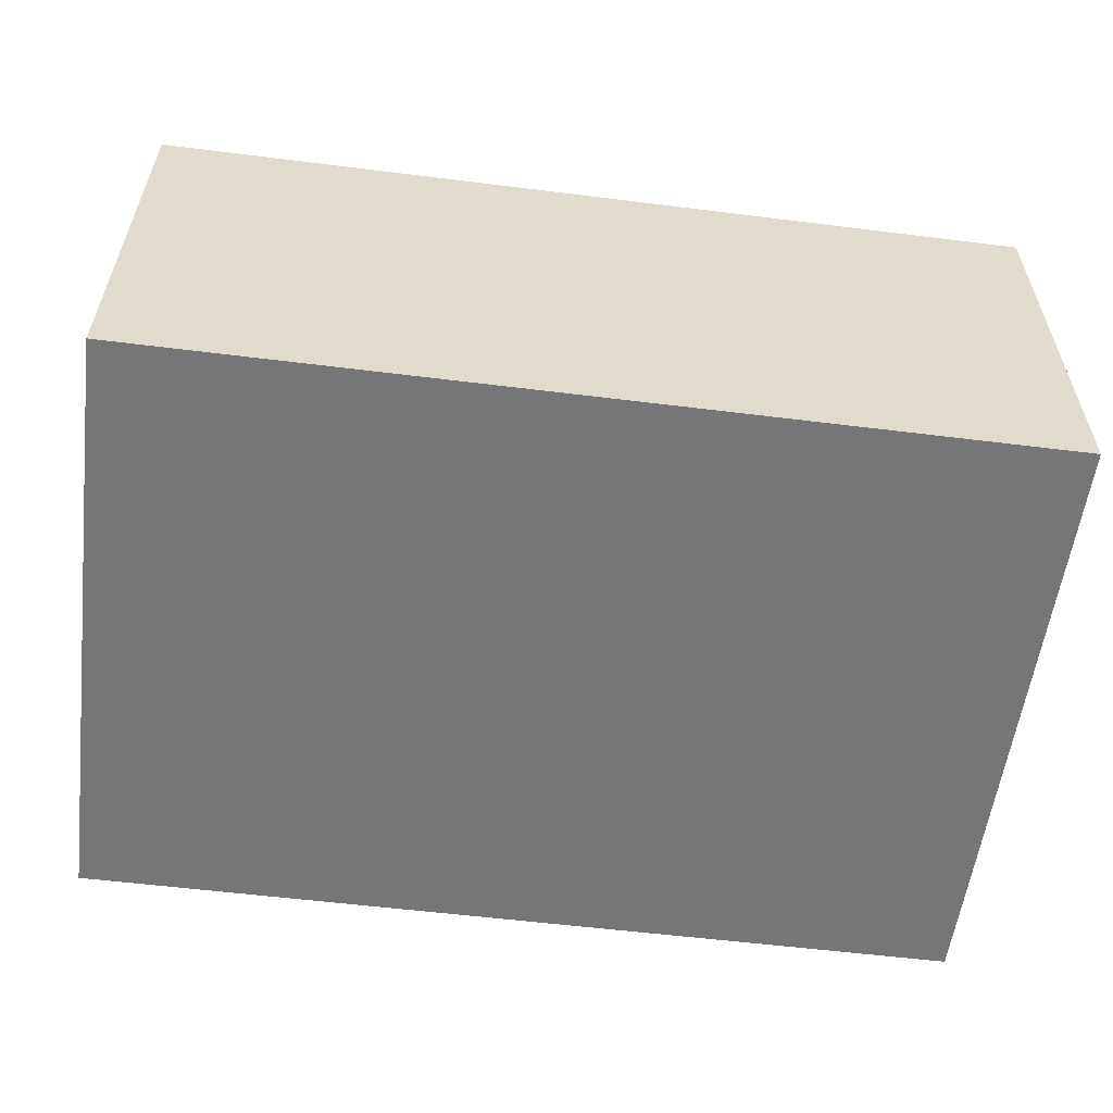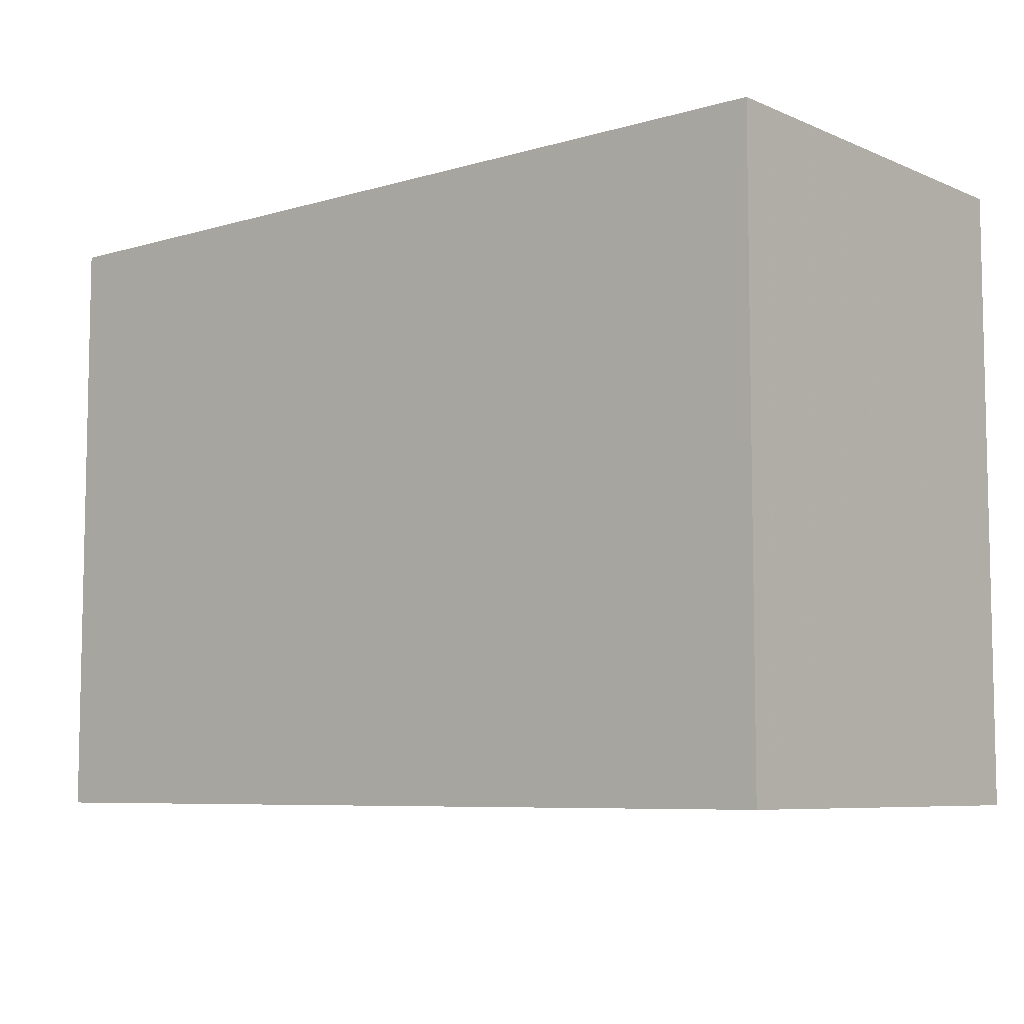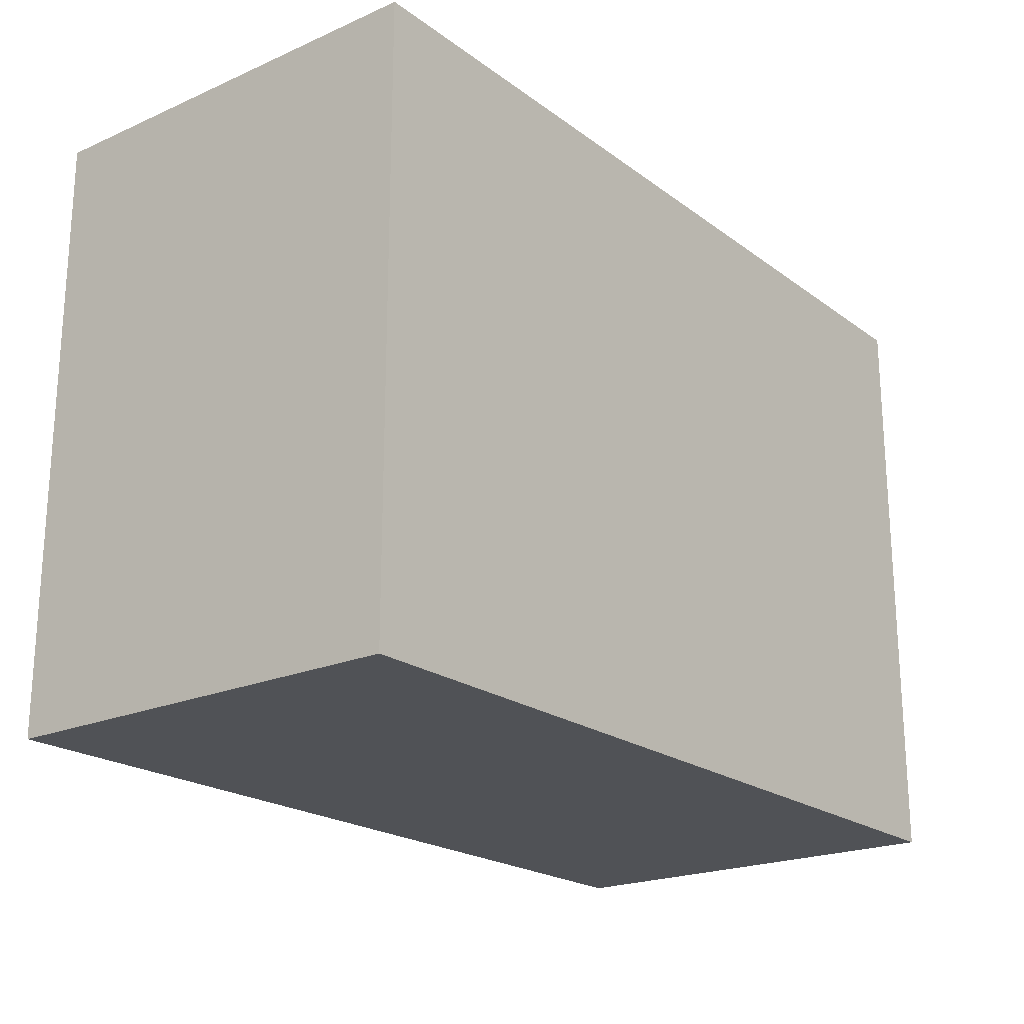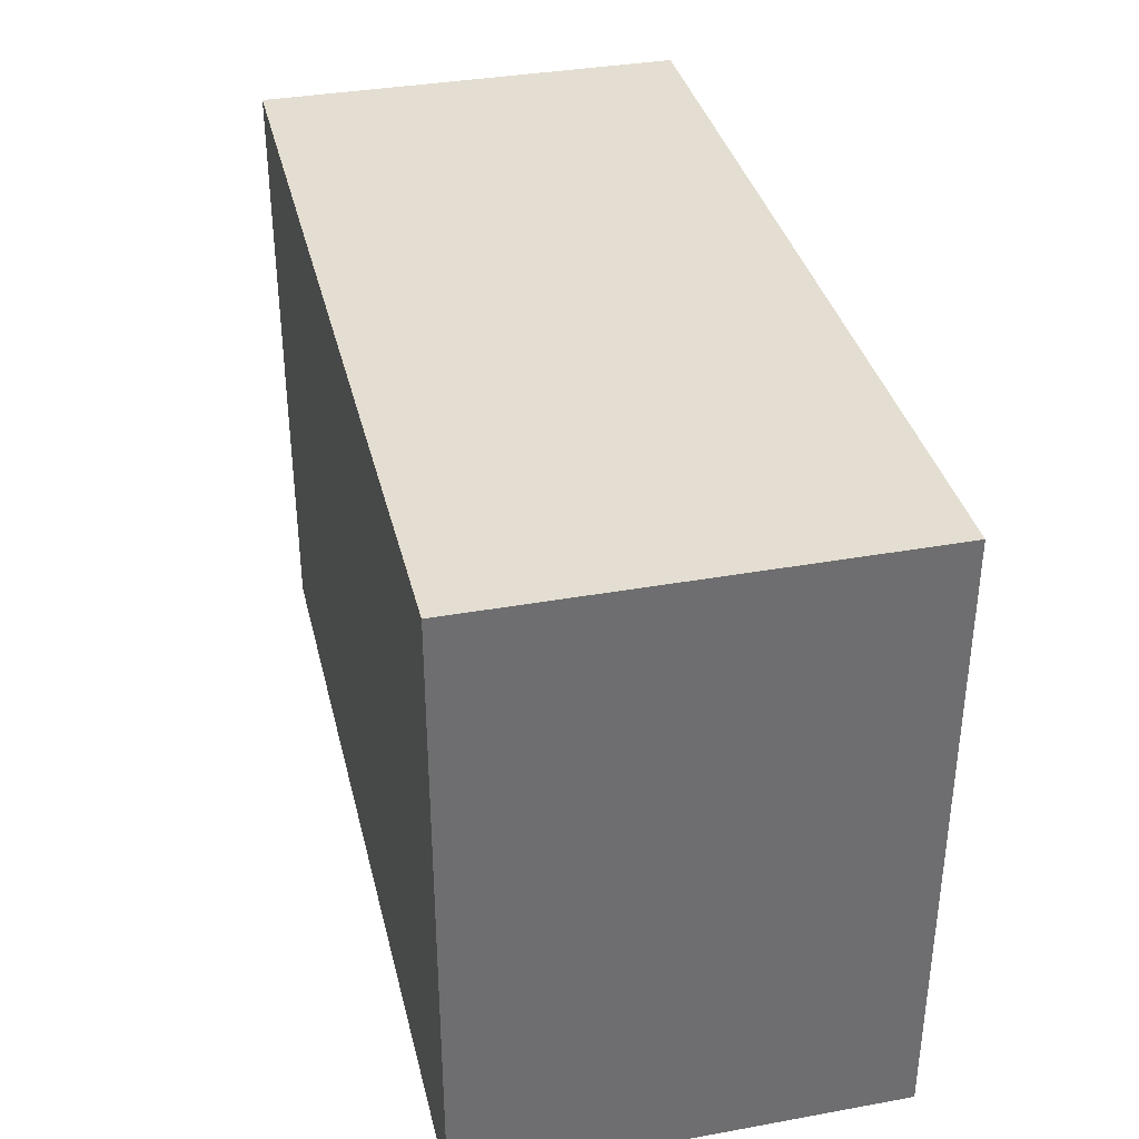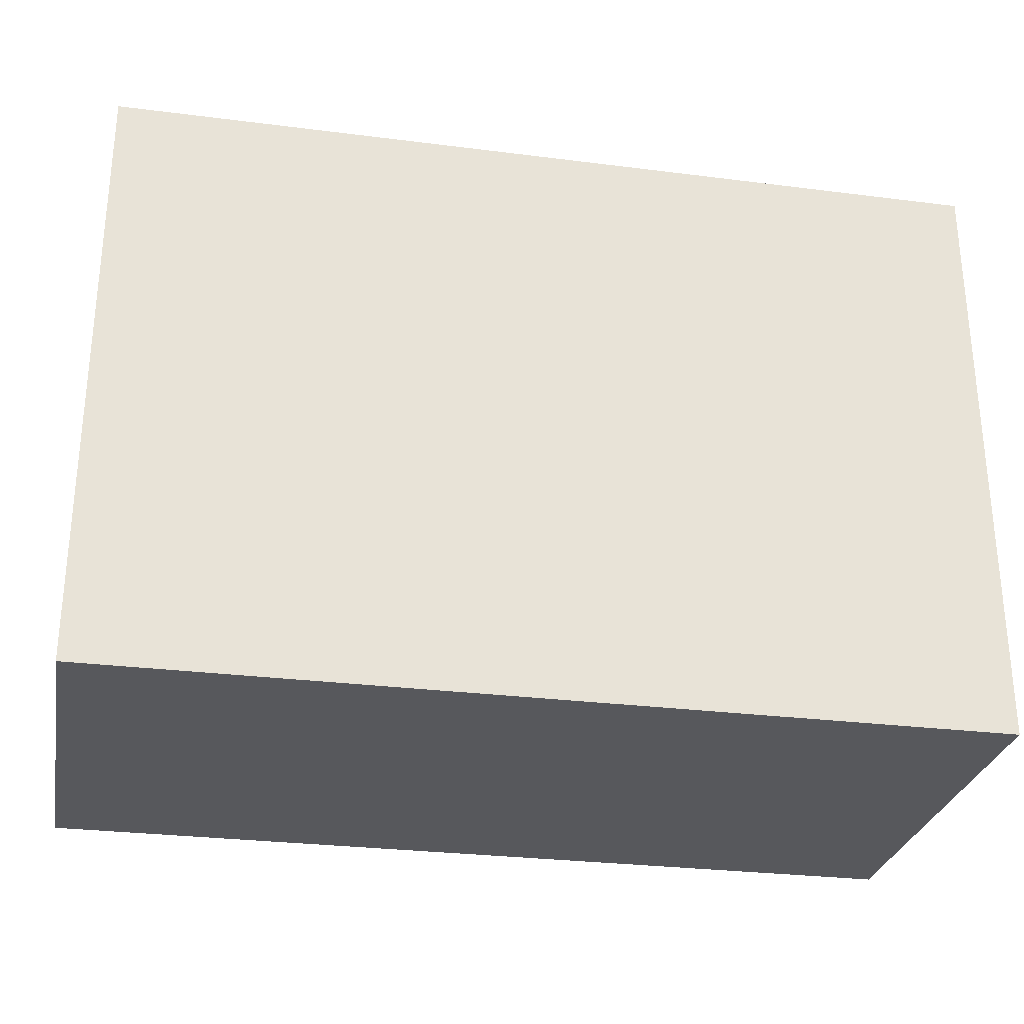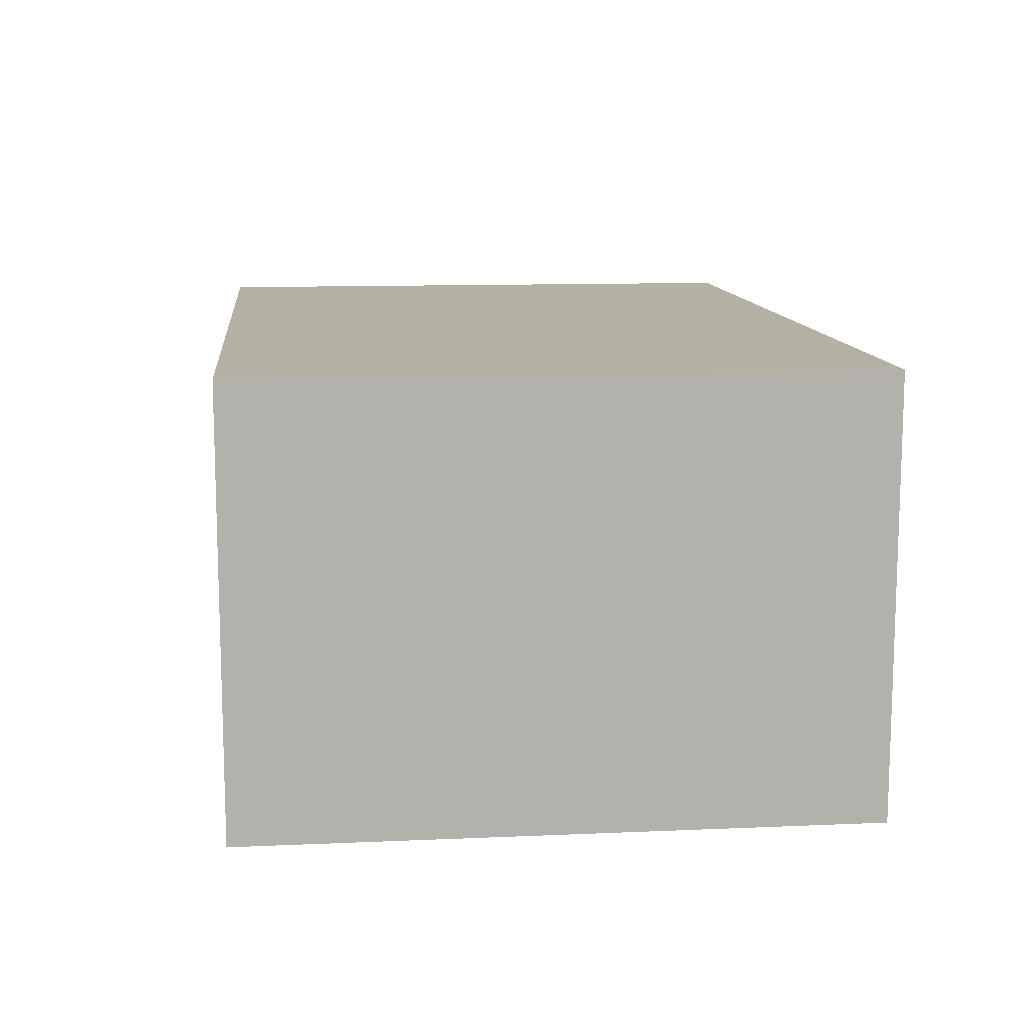
<metadata>
{"format":"obj","ext":"obj","renderer":"f3d","projection":"perspective","resolution":1024,"background":"white","views":[{"elev":-56.9,"azim":172.6,"up":"+Z"},{"elev":-7.2,"azim":-140.0,"up":"+Y"},{"elev":-21.1,"azim":128.0,"up":"+Y"},{"elev":36.0,"azim":-103.3,"up":"+Y"},{"elev":-28.5,"azim":169.2,"up":"+Y"},{"elev":11.5,"azim":-96.0,"up":"+Z"}]}
</metadata>
<code>
v -0.04976 -0.0343 -0.02386
v -0.04976 -0.0343 0.02386
v -0.04976 0.0343 -0.02386
v -0.04976 0.0343 0.02386
v 0.04976 -0.0343 -0.02386
v 0.04976 -0.0343 0.02386
v 0.04976 0.0343 -0.02386
v 0.04976 0.0343 0.02386
f 2 4 1
f 5 2 1
f 1 4 3
f 3 5 1
f 2 8 4
f 6 2 5
f 6 8 2
f 4 8 3
f 7 5 3
f 3 8 7
f 7 6 5
f 8 6 7

</code>
